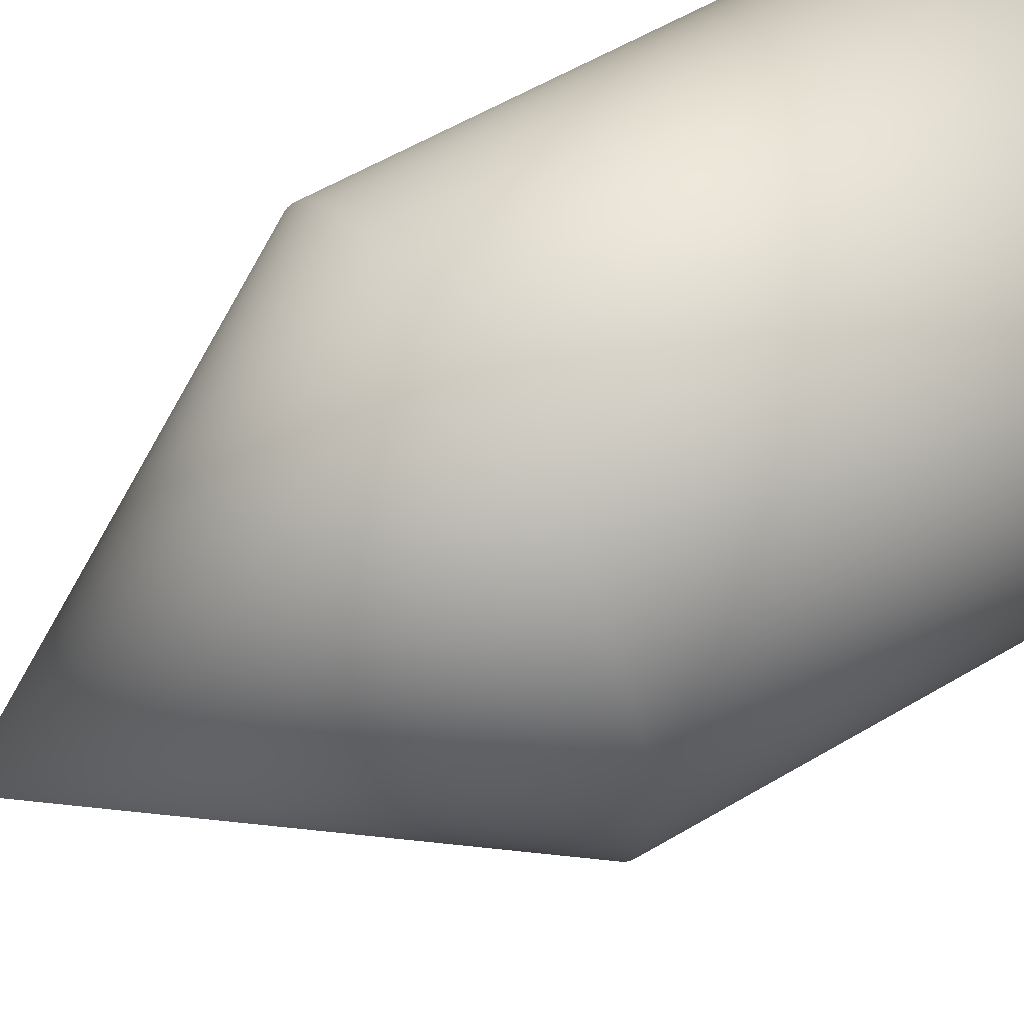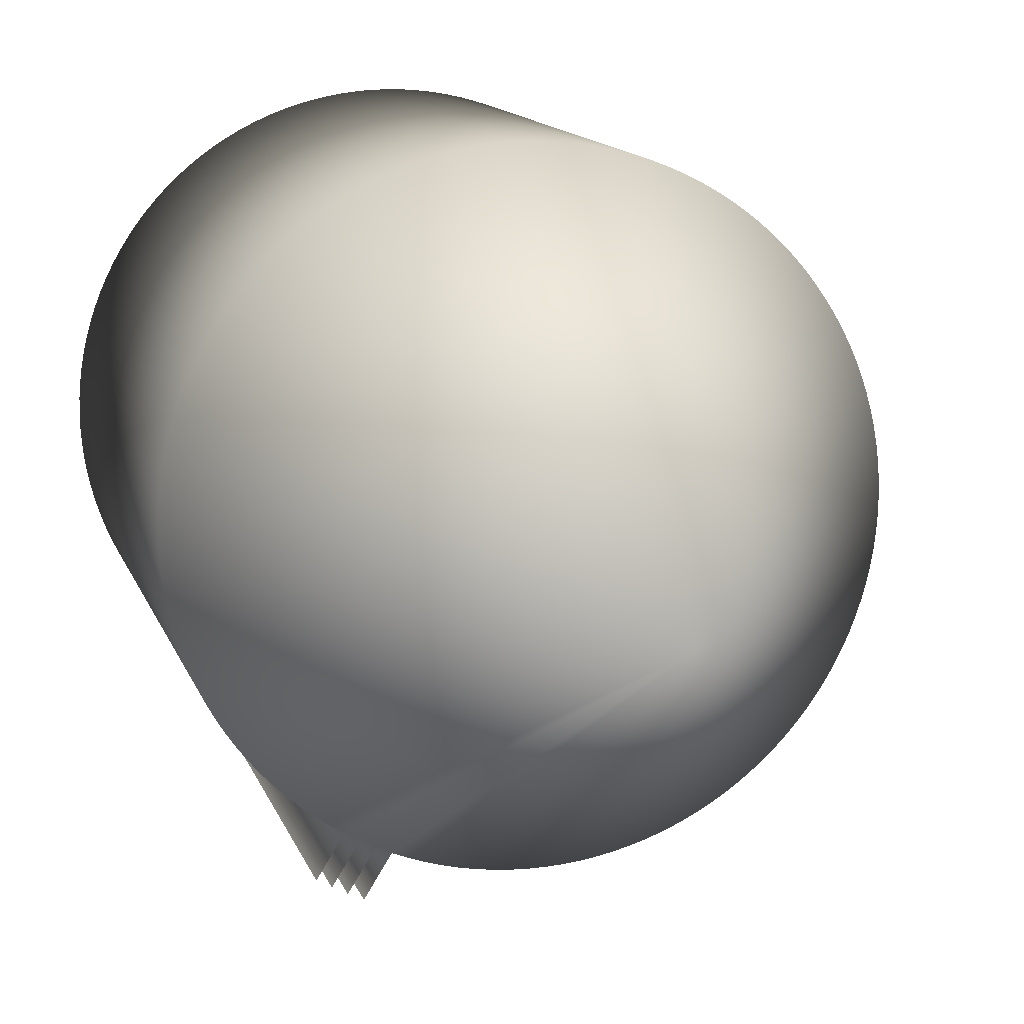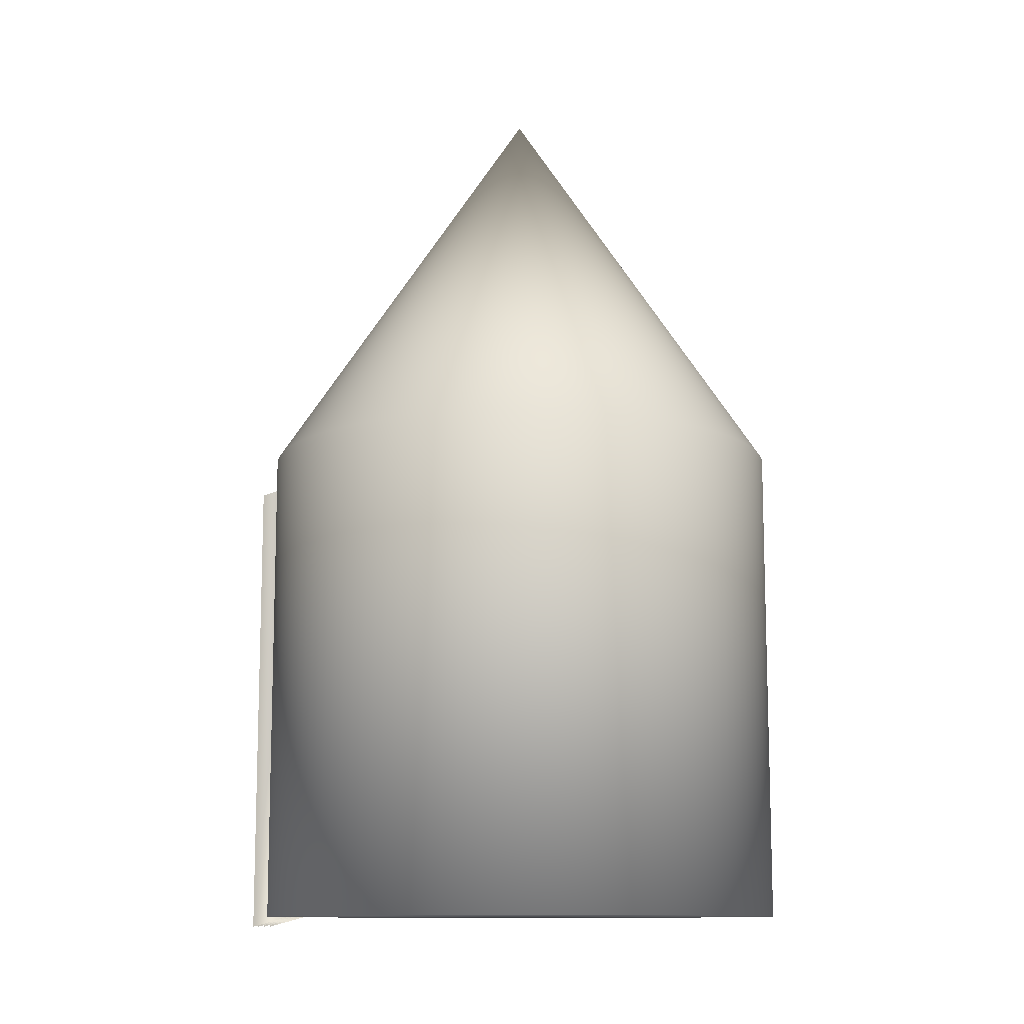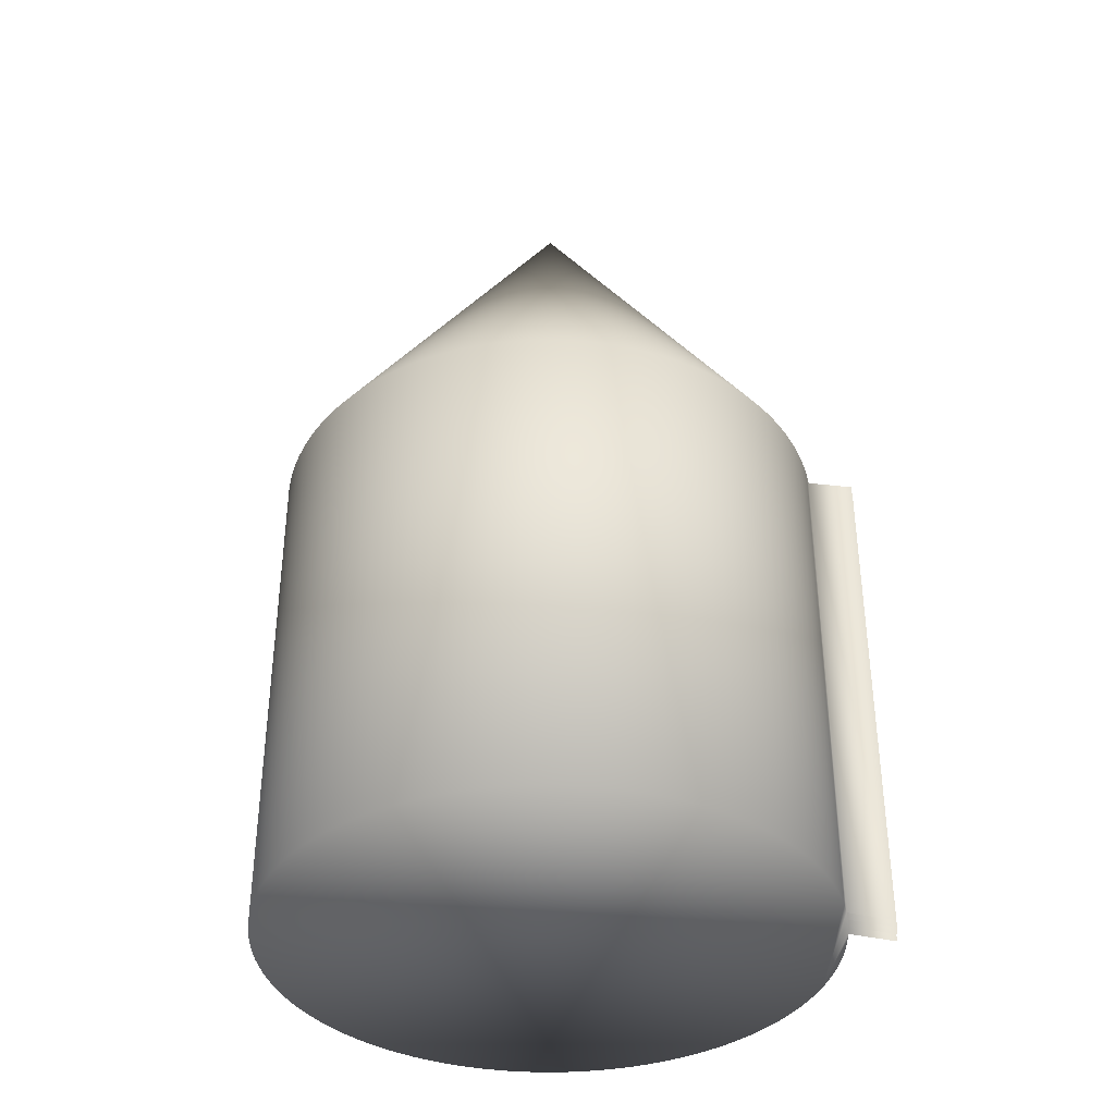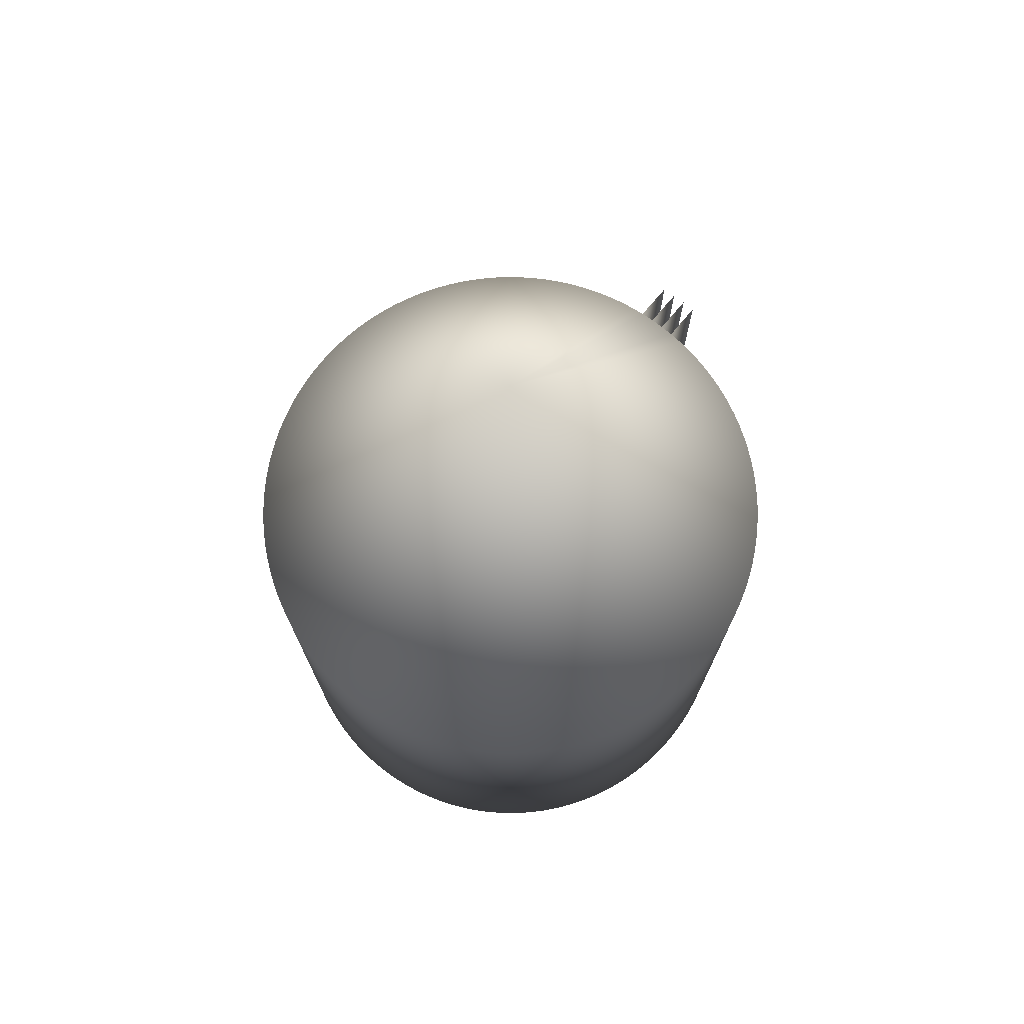
<metadata>
{"format":"obj","ext":"obj","renderer":"f3d","projection":"perspective","resolution":1024,"background":"white","views":[{"elev":59.7,"azim":-121.0,"up":"+Z"},{"elev":12.1,"azim":165.9,"up":"+Z"},{"elev":-11.4,"azim":-95.6,"up":"+Y"},{"elev":-37.7,"azim":71.4,"up":"+Y"},{"elev":74.4,"azim":10.8,"up":"+Y"}]}
</metadata>
<code>
o Cone
v 0 -0.75 -1
v 0.04907 -0.75 -0.9988
v 0.09802 -0.75 -0.9952
v 0.1467 -0.75 -0.9892
v 0.1951 -0.75 -0.9808
v 0.243 -0.75 -0.97
v 0.2903 -0.75 -0.9569
v 0.3369 -0.75 -0.9415
v 0.3827 -0.75 -0.9239
v 0.4276 -0.75 -0.904
v 0.4714 -0.75 -0.8819
v 0.5141 -0.75 -0.8577
v 0.5556 -0.75 -0.8315
v 0.5957 -0.75 -0.8032
v 0.6344 -0.75 -0.773
v 0.6716 -0.75 -0.741
v 0.7071 -0.75 -0.7071
v 0.741 -0.75 -0.6716
v 0.773 -0.75 -0.6344
v 0.8032 -0.75 -0.5957
v 0.8315 -0.75 -0.5556
v 0.8577 -0.75 -0.5141
v 0.8819 -0.75 -0.4714
v 0.904 -0.75 -0.4276
v 0.9239 -0.75 -0.3827
v 0.9415 -0.75 -0.3369
v 0.9569 -0.75 -0.2903
v 0.97 -0.75 -0.243
v 0.9808 -0.75 -0.1951
v 0.9892 -0.75 -0.1467
v 0.9952 -0.75 -0.09802
v 0.9988 -0.75 -0.04907
v 1 -0.75 0
v 0.9988 -0.75 0.04907
v 0.9952 -0.75 0.09802
v 0.9892 -0.75 0.1467
v 0.9808 -0.75 0.1951
v 0.97 -0.75 0.243
v 0.9569 -0.75 0.2903
v 0.9415 -0.75 0.3369
v 0.9239 -0.75 0.3827
v 0.904 -0.75 0.4276
v 0.8819 -0.75 0.4714
v 0.8577 -0.75 0.5141
v 0.8315 -0.75 0.5556
v 0.8032 -0.75 0.5957
v 0.773 -0.75 0.6344
v 0.741 -0.75 0.6716
v 0.7071 -0.75 0.7071
v 0.6716 -0.75 0.741
v 0.6344 -0.75 0.773
v 0.5957 -0.75 0.8032
v 0.5556 -0.75 0.8315
v 0.5141 -0.75 0.8577
v 0.4714 -0.75 0.8819
v 0.4276 -0.75 0.904
v 0.3827 -0.75 0.9239
v 0.3369 -0.75 0.9415
v 0.2903 -0.75 0.9569
v 0.243 -0.75 0.97
v 0.1951 -0.75 0.9808
v 0.1467 -0.75 0.9892
v 0.09802 -0.75 0.9952
v 0.04907 -0.75 0.9988
v 2e-06 -0.75 1
v -0.04907 -0.75 0.9988
v -0.09802 -0.75 0.9952
v -0.1467 -0.75 0.9892
v -0.1951 -0.75 0.9808
v -0.243 -0.75 0.97
v -0.2903 -0.75 0.9569
v -0.3369 -0.75 0.9415
v -0.3827 -0.75 0.9239
v -0.4276 -0.75 0.904
v -0.4714 -0.75 0.8819
v -0.5141 -0.75 0.8577
v -0.5556 -0.75 0.8315
v -0.5957 -0.75 0.8032
v -0.6344 -0.75 0.773
v -0.6716 -0.75 0.741
v -0.7071 -0.75 0.7071
v -0.7409 -0.75 0.6716
v -0.773 -0.75 0.6344
v -0.8032 -0.75 0.5957
v -0.8315 -0.75 0.5556
v -0.8577 -0.75 0.5141
v -0.8819 -0.75 0.4714
v -0.904 -0.75 0.4276
v -0.9239 -0.75 0.3827
v 0 0.75 0
v -0.9415 -0.75 0.3369
v -0.9569 -0.75 0.2903
v -0.97 -0.75 0.243
v -0.9808 -0.75 0.1951
v -0.9892 -0.75 0.1467
v -0.9952 -0.75 0.09802
v -0.9988 -0.75 0.04907
v -1 -0.75 1e-06
v -0.9988 -0.75 -0.04907
v -0.9952 -0.75 -0.09802
v -0.9892 -0.75 -0.1467
v -0.9808 -0.75 -0.1951
v -0.97 -0.75 -0.243
v -0.9569 -0.75 -0.2903
v -0.9415 -0.75 -0.3369
v -0.9239 -0.75 -0.3827
v -0.904 -0.75 -0.4276
v -0.8819 -0.75 -0.4714
v -0.8577 -0.75 -0.5141
v -0.8315 -0.75 -0.5556
v -0.8032 -0.75 -0.5957
v -0.773 -0.75 -0.6344
v -0.741 -0.75 -0.6716
v -0.7071 -0.75 -0.7071
v -0.6716 -0.75 -0.741
v -0.6344 -0.75 -0.773
v -0.5957 -0.75 -0.8032
v -0.5556 -0.75 -0.8315
v -0.5141 -0.75 -0.8577
v -0.4714 -0.75 -0.8819
v -0.4276 -0.75 -0.904
v -0.3827 -0.75 -0.9239
v -0.3369 -0.75 -0.9415
v -0.2903 -0.75 -0.9569
v -0.243 -0.75 -0.97
v -0.1951 -0.75 -0.9808
v -0.1467 -0.75 -0.9892
v -0.09801 -0.75 -0.9952
v -0.04906 -0.75 -0.9988
v 0 -2.574 -1
v 0.04907 -2.574 -0.9988
v 0.09802 -2.574 -0.9952
v 0.1467 -2.574 -0.9892
v 0.1951 -2.574 -0.9808
v 0.243 -2.574 -0.97
v 0.2903 -2.574 -0.9569
v 0.3369 -2.574 -0.9415
v 0.3827 -2.574 -0.9239
v 0.4276 -2.574 -0.904
v 0.4714 -2.574 -0.8819
v 0.5141 -2.574 -0.8577
v 0.5556 -2.574 -0.8315
v 0.5957 -2.574 -0.8032
v 0.6344 -2.574 -0.773
v 0.6716 -2.574 -0.741
v 0.7071 -2.574 -0.7071
v 0.741 -2.574 -0.6716
v 0.773 -2.574 -0.6344
v 0.8032 -2.574 -0.5957
v 0.8315 -2.574 -0.5556
v 0.8577 -2.574 -0.5141
v 0.8819 -2.574 -0.4714
v 0.904 -2.574 -0.4276
v 0.9239 -2.574 -0.3827
v 0.9415 -2.574 -0.3369
v 0.9569 -2.574 -0.2903
v 0.97 -2.574 -0.243
v 0.9808 -2.574 -0.1951
v 0.9892 -2.574 -0.1467
v 0.9952 -2.574 -0.09802
v 0.9988 -2.574 -0.04907
v 1 -2.574 0
v 0.9988 -2.574 0.04907
v 0.9952 -2.574 0.09802
v 0.9892 -2.574 0.1467
v 0.9808 -2.574 0.1951
v 0.97 -2.574 0.243
v 0.9569 -2.574 0.2903
v 0.9415 -2.574 0.3369
v 0.9239 -2.574 0.3827
v 0.904 -2.574 0.4276
v 0.8819 -2.574 0.4714
v 0.8577 -2.574 0.5141
v 0.8315 -2.574 0.5556
v 0.8032 -2.574 0.5957
v 0.773 -2.574 0.6344
v 0.741 -2.574 0.6716
v 0.7071 -2.574 0.7071
v 0.6716 -2.574 0.741
v 0.6344 -2.574 0.773
v 0.5957 -2.574 0.8032
v 0.5556 -2.574 0.8315
v 0.5141 -2.574 0.8577
v 0.4714 -2.574 0.8819
v 0.4276 -2.574 0.904
v 0.3827 -2.574 0.9239
v 0.3369 -2.574 0.9415
v 0.2903 -2.574 0.9569
v 0.243 -2.574 0.97
v 0.1951 -2.574 0.9808
v 0.1467 -2.574 0.9892
v 0.09802 -2.574 0.9952
v 0.04907 -2.574 0.9988
v 2e-06 -2.574 1
v -0.04907 -2.574 0.9988
v -0.09802 -2.574 0.9952
v -0.1467 -2.574 0.9892
v -0.1951 -2.574 0.9808
v -0.243 -2.574 0.97
v -0.2903 -2.574 0.9569
v -0.3369 -2.574 0.9415
v -0.3827 -2.574 0.9239
v -0.4276 -2.574 0.904
v -0.4714 -2.574 0.8819
v -0.5141 -2.574 0.8577
v -0.5556 -2.574 0.8315
v -0.5957 -2.574 0.8032
v -0.6344 -2.574 0.773
v -0.6716 -2.574 0.741
v -0.7071 -2.574 0.7071
v -0.7409 -2.574 0.6716
v -0.773 -2.574 0.6344
v -0.8032 -2.574 0.5957
v -0.8315 -2.574 0.5556
v -0.8577 -2.574 0.5141
v -0.8819 -2.574 0.4714
v -0.904 -2.574 0.4276
v -0.9239 -2.574 0.3827
v -0.9415 -2.574 0.3369
v -0.9569 -2.574 0.2903
v -0.97 -2.574 0.243
v -0.9808 -2.574 0.1951
v -0.9892 -2.574 0.1467
v -0.9952 -2.574 0.09802
v -0.9988 -2.574 0.04907
v -1 -2.574 1e-06
v -0.9988 -2.574 -0.04907
v -0.9952 -2.574 -0.09802
v -0.9892 -2.574 -0.1467
v -0.9808 -2.574 -0.1951
v -0.97 -2.574 -0.243
v -0.9569 -2.574 -0.2903
v -0.9415 -2.574 -0.3369
v -0.9239 -2.574 -0.3827
v -0.904 -2.574 -0.4276
v -0.8819 -2.574 -0.4714
v -0.8577 -2.574 -0.5141
v -0.8315 -2.574 -0.5556
v -0.8032 -2.574 -0.5957
v -0.773 -2.574 -0.6344
v -0.741 -2.574 -0.6716
v -0.7071 -2.574 -0.7071
v -0.6716 -2.574 -0.741
v -0.6344 -2.574 -0.773
v -0.5957 -2.574 -0.8032
v -0.5556 -2.574 -0.8315
v -0.5141 -2.574 -0.8577
v -0.4714 -2.574 -0.8819
v -0.4276 -2.574 -0.904
v -0.3827 -2.574 -0.9239
v -0.3369 -2.574 -0.9415
v -0.2903 -2.574 -0.9569
v -0.243 -2.574 -0.97
v -0.1951 -2.574 -0.9808
v -0.1467 -2.574 -0.9892
v -0.09801 -2.574 -0.9952
v -0.04906 -2.574 -0.9988
v 0.4535 -0.789 -1.065
v 0.4984 -0.789 -1.045
v 0.5422 -0.789 -1.023
v 0.585 -0.789 -0.9985
v 0.4535 -2.613 -1.065
v 0.4984 -2.613 -1.045
v 0.5422 -2.613 -1.023
v 0.585 -2.613 -0.9985
f 1 90 2
f 2 90 3
f 3 90 4
f 4 90 5
f 5 90 6
f 6 90 7
f 7 90 8
f 8 90 9
f 9 90 10
f 10 90 11
f 11 90 12
f 12 90 13
f 13 90 14
f 14 90 15
f 15 90 16
f 16 90 17
f 17 90 18
f 18 90 19
f 19 90 20
f 20 90 21
f 21 90 22
f 22 90 23
f 23 90 24
f 24 90 25
f 25 90 26
f 26 90 27
f 27 90 28
f 28 90 29
f 29 90 30
f 30 90 31
f 31 90 32
f 32 90 33
f 33 90 34
f 34 90 35
f 35 90 36
f 36 90 37
f 37 90 38
f 38 90 39
f 39 90 40
f 40 90 41
f 41 90 42
f 42 90 43
f 43 90 44
f 44 90 45
f 45 90 46
f 46 90 47
f 47 90 48
f 48 90 49
f 49 90 50
f 50 90 51
f 51 90 52
f 52 90 53
f 53 90 54
f 54 90 55
f 55 90 56
f 56 90 57
f 57 90 58
f 58 90 59
f 59 90 60
f 60 90 61
f 61 90 62
f 62 90 63
f 63 90 64
f 64 90 65
f 65 90 66
f 66 90 67
f 67 90 68
f 68 90 69
f 69 90 70
f 70 90 71
f 71 90 72
f 72 90 73
f 73 90 74
f 74 90 75
f 75 90 76
f 76 90 77
f 77 90 78
f 78 90 79
f 79 90 80
f 80 90 81
f 81 90 82
f 82 90 83
f 83 90 84
f 84 90 85
f 85 90 86
f 86 90 87
f 87 90 88
f 88 90 89
f 89 90 91
f 91 90 92
f 92 90 93
f 93 90 94
f 94 90 95
f 95 90 96
f 96 90 97
f 97 90 98
f 98 90 99
f 99 90 100
f 100 90 101
f 101 90 102
f 102 90 103
f 103 90 104
f 104 90 105
f 105 90 106
f 106 90 107
f 107 90 108
f 108 90 109
f 109 90 110
f 110 90 111
f 111 90 112
f 112 90 113
f 113 90 114
f 114 90 115
f 115 90 116
f 116 90 117
f 117 90 118
f 118 90 119
f 119 90 120
f 120 90 121
f 121 90 122
f 122 90 123
f 123 90 124
f 124 90 125
f 125 90 126
f 126 90 127
f 127 90 128
f 128 90 129
f 129 90 1
f 73 74 203 202
f 130 131 132 133 134 135 136 137 138 139 140 141 142 143 144 145 146 147 148 149 150 151 152 153 154 155 156 157 158 159 160 161 162 163 164 165 166 167 168 169 170 171 172 173 174 175 176 177 178 179 180 181 182 183 184 185 186 187 188 189 190 191 192 193 194 195 196 197 198 199 200 201 202 203 204 205 206 207 208 209 210 211 212 213 214 215 216 217 218 219 220 221 222 223 224 225 226 227 228 229 230 231 232 233 234 235 236 237 238 239 240 241 242 243 244 245 246 247 248 249 250 251 252 253 254 255 256 257
f 125 126 254 253
f 22 23 152 151
f 48 49 178 177
f 100 101 229 228
f 74 75 204 203
f 126 127 255 254
f 23 24 153 152
f 49 50 179 178
f 101 102 230 229
f 75 76 205 204
f 127 128 256 255
f 24 25 154 153
f 50 51 180 179
f 102 103 231 230
f 76 77 206 205
f 128 129 257 256
f 25 26 155 154
f 129 1 130 257
f 51 52 181 180
f 103 104 232 231
f 77 78 207 206
f 26 27 156 155
f 1 2 131 130
f 52 53 182 181
f 104 105 233 232
f 78 79 208 207
f 27 28 157 156
f 53 54 183 182
f 105 106 234 233
f 79 80 209 208
f 2 3 132 131
f 28 29 158 157
f 54 55 184 183
f 106 107 235 234
f 80 81 210 209
f 3 4 133 132
f 29 30 159 158
f 55 56 185 184
f 107 108 236 235
f 81 82 211 210
f 4 5 134 133
f 30 31 160 159
f 56 57 186 185
f 108 109 237 236
f 82 83 212 211
f 5 6 135 134
f 31 32 161 160
f 57 58 187 186
f 109 110 238 237
f 83 84 213 212
f 6 7 136 135
f 32 33 162 161
f 58 59 188 187
f 110 111 239 238
f 84 85 214 213
f 7 8 137 136
f 33 34 163 162
f 59 60 189 188
f 111 112 240 239
f 85 86 215 214
f 8 9 138 137
f 34 35 164 163
f 60 61 190 189
f 112 113 241 240
f 86 87 216 215
f 9 10 139 138
f 35 36 165 164
f 61 62 191 190
f 113 114 242 241
f 87 88 217 216
f 10 11 140 139
f 36 37 166 165
f 62 63 192 191
f 114 115 243 242
f 88 89 218 217
f 11 12 141 140
f 37 38 167 166
f 63 64 193 192
f 115 116 244 243
f 12 13 142 141
f 38 39 168 167
f 89 91 219 218
f 64 65 194 193
f 116 117 245 244
f 13 14 143 142
f 39 40 169 168
f 91 92 220 219
f 65 66 195 194
f 117 118 246 245
f 14 15 144 143
f 40 41 170 169
f 92 93 221 220
f 66 67 196 195
f 118 119 247 246
f 15 16 145 144
f 41 42 171 170
f 93 94 222 221
f 67 68 197 196
f 119 120 248 247
f 16 17 146 145
f 42 43 172 171
f 94 95 223 222
f 68 69 198 197
f 120 121 249 248
f 17 18 147 146
f 43 44 173 172
f 95 96 224 223
f 69 70 199 198
f 121 122 250 249
f 18 19 148 147
f 44 45 174 173
f 96 97 225 224
f 70 71 200 199
f 122 123 251 250
f 19 20 149 148
f 45 46 175 174
f 97 98 226 225
f 71 72 201 200
f 123 124 252 251
f 20 21 150 149
f 46 47 176 175
f 98 99 227 226
f 72 73 202 201
f 124 125 253 252
f 21 22 151 150
f 47 48 177 176
f 99 100 228 227
f 12 141 265 261
f 9 138 262 258
f 10 139 263 259
f 11 140 264 260

</code>
